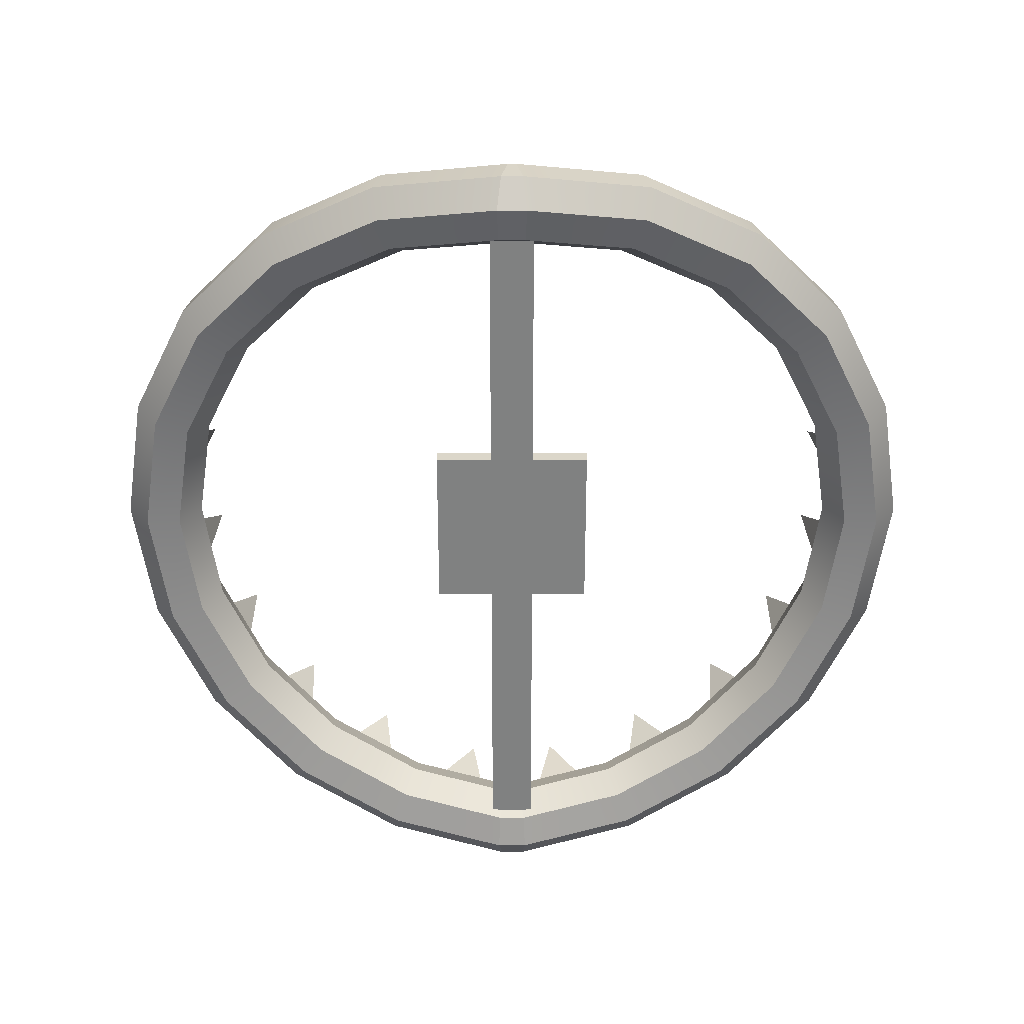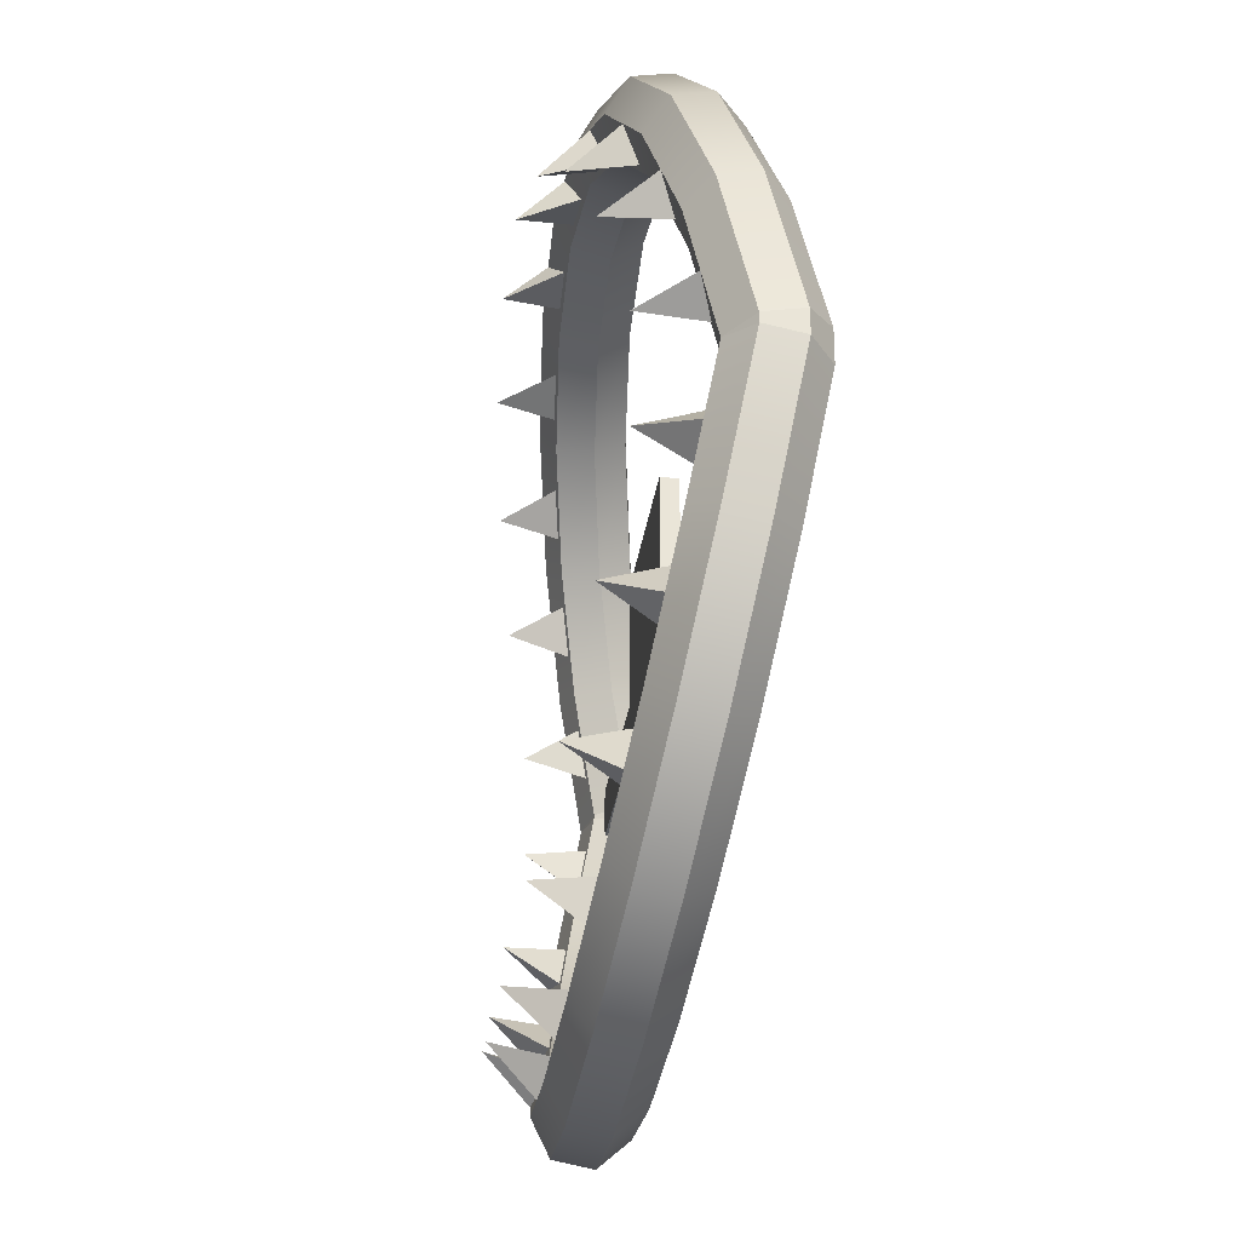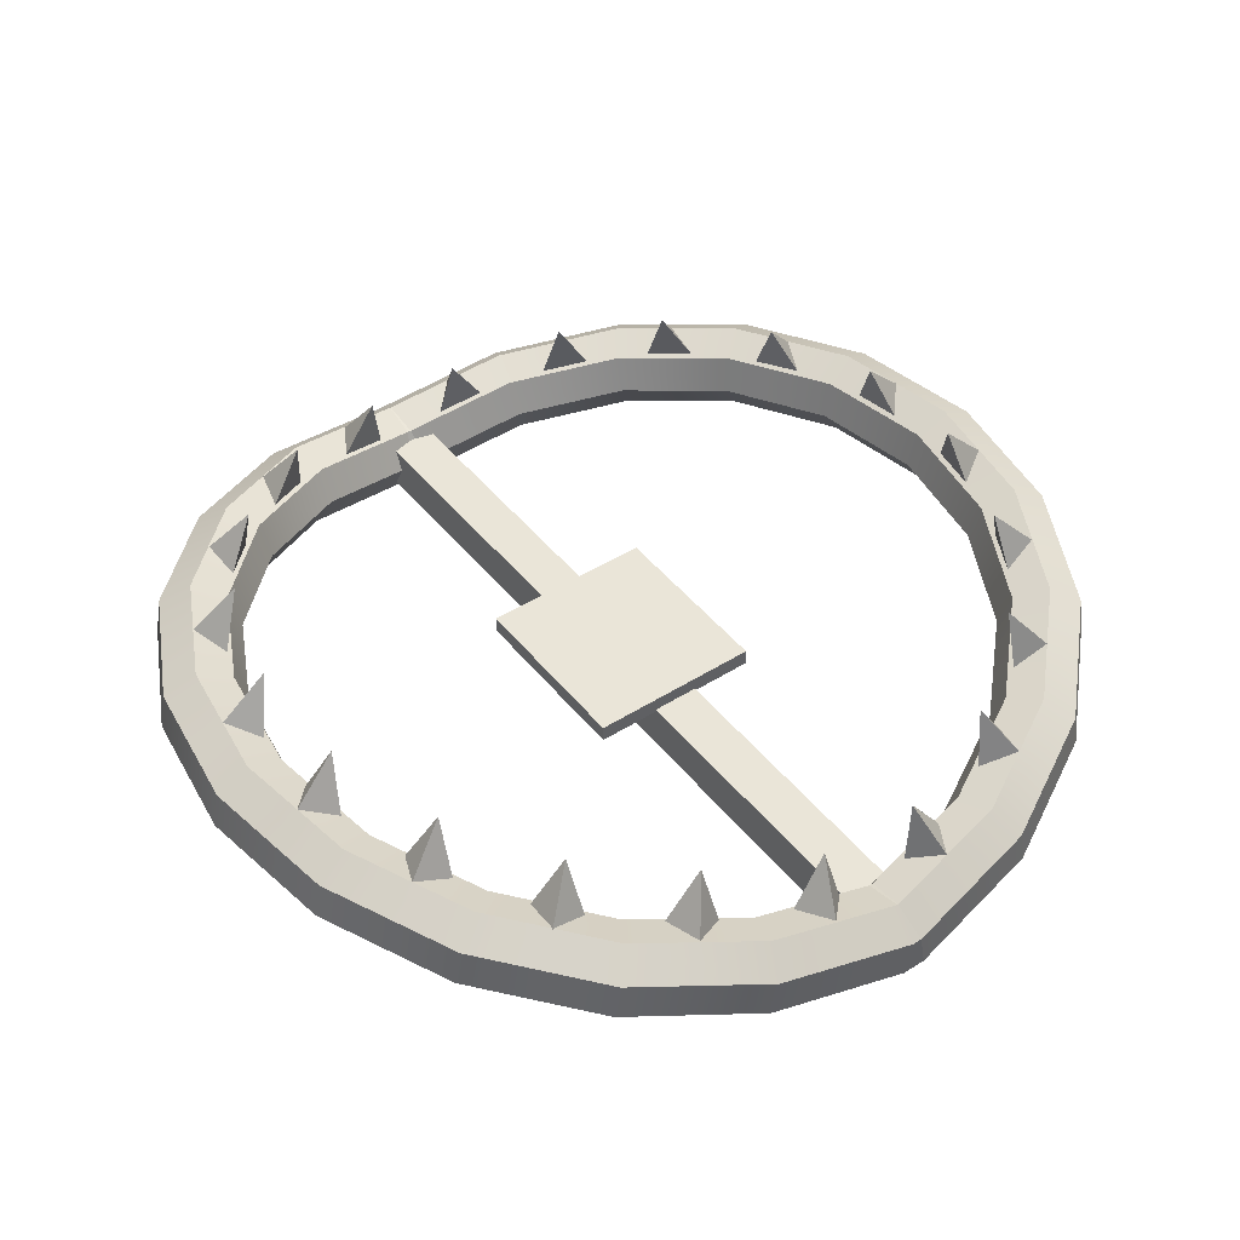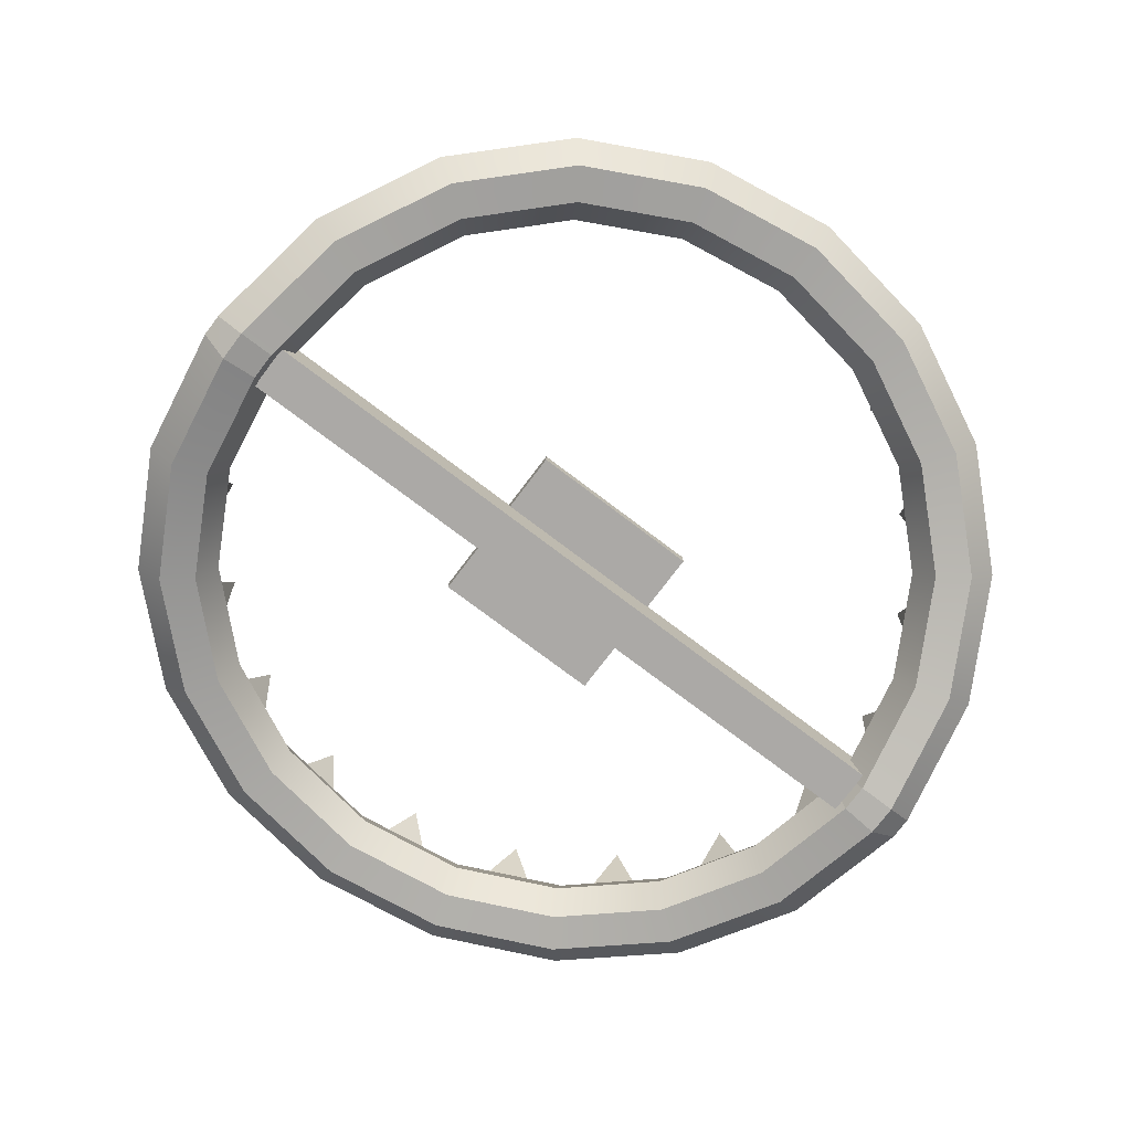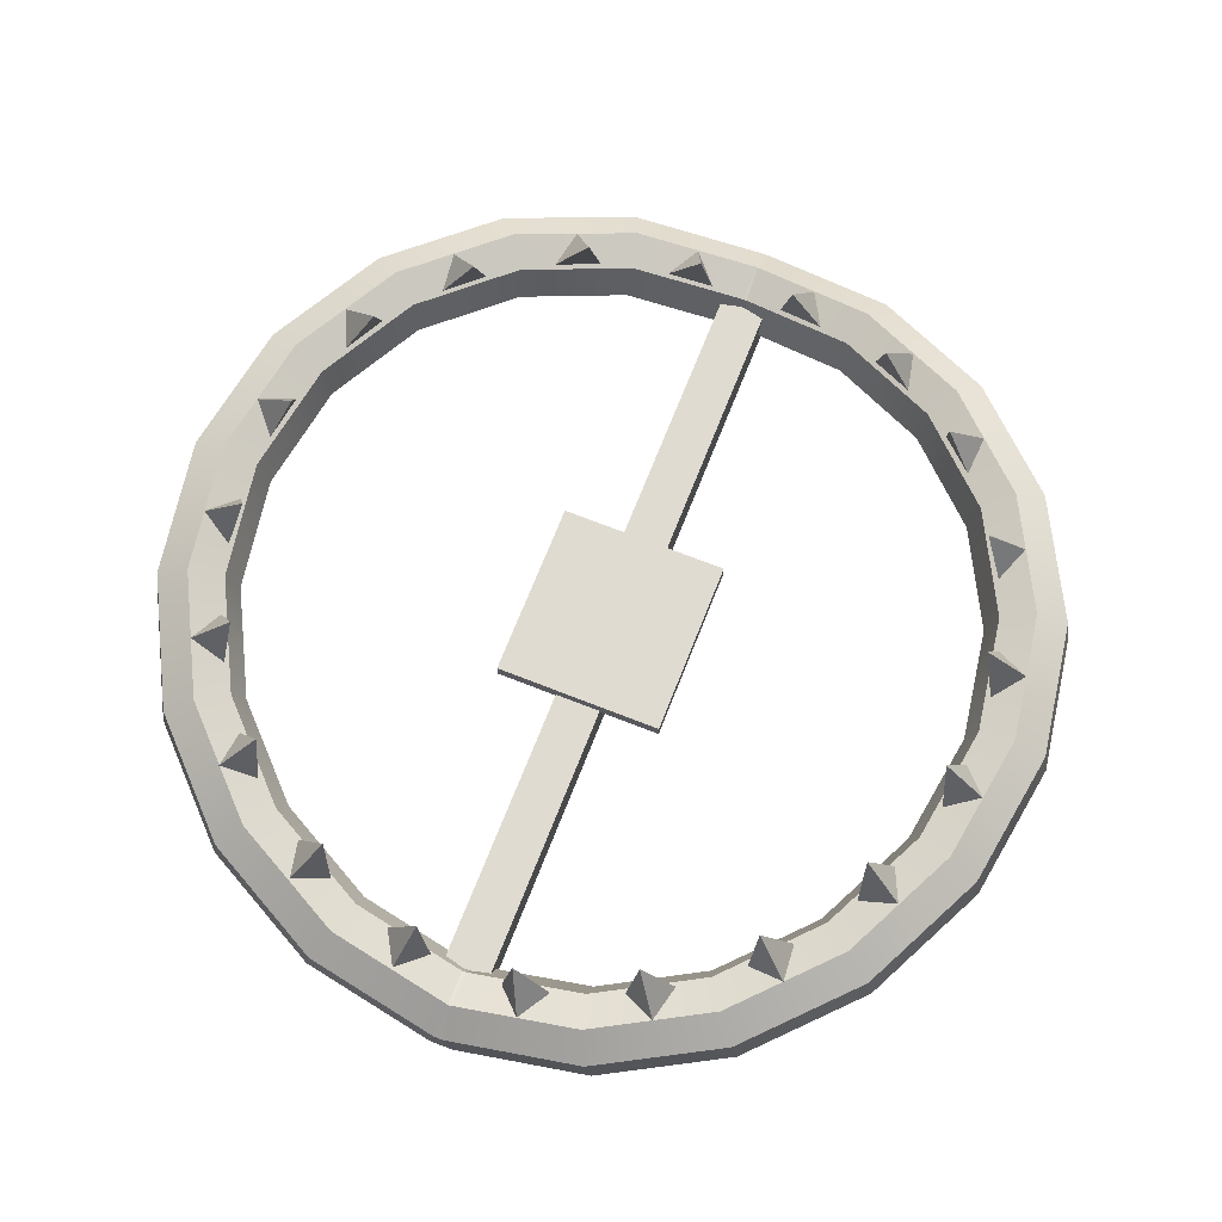
<metadata>
{"format":"obj","ext":"obj","renderer":"f3d","projection":"perspective","resolution":1024,"background":"white","views":[{"elev":-60.3,"azim":90.0,"up":"+Y"},{"elev":-29.2,"azim":-97.5,"up":"+Z"},{"elev":45.3,"azim":-126.1,"up":"+Y"},{"elev":-75.6,"azim":-37.1,"up":"+Y"},{"elev":70.2,"azim":-68.5,"up":"+Y"}]}
</metadata>
<code>
g default
v -3.589 -0.2217 0.2215
v 3.589 -0.2217 0.2215
v -3.589 0.2217 0.2215
v 3.589 0.2217 0.2215
v -3.589 0.2217 -0.2215
v 3.589 0.2217 -0.2215
v -3.589 -0.2217 -0.2215
v 3.589 -0.2217 -0.2215
v -0.8548 0.196 0.8123
v 0.8548 0.196 0.8123
v -0.8548 0.3545 0.8123
v 0.8548 0.3545 0.8123
v -0.8548 0.3545 -0.8123
v 0.8548 0.3545 -0.8123
v -0.8548 0.196 -0.8123
v 0.8548 0.196 -0.8123
v 3.287 0.1941 -1.129
v 2.796 0.3717 -2.075
v 2.031 0.5126 -2.827
v 1.068 0.603 -3.309
v -0 0.6342 -3.476
v -1.068 0.603 -3.309
v -2.031 0.5126 -2.827
v -2.796 0.3717 -2.075
v -3.287 0.1941 -1.129
v -3.456 -0.002716 -0.07899
v 3.456 -0.002716 -0.07899
v 3.432 0.5152 -1.116
v 2.92 0.7007 -2.105
v 2.121 0.8478 -2.89
v 1.115 0.9423 -3.394
v -0 0.9748 -3.567
v -1.115 0.9423 -3.394
v -2.121 0.8478 -2.89
v -2.92 0.7007 -2.105
v -3.432 0.5152 -1.116
v -3.609 0.3097 -0.0204
v 3.609 0.3097 -0.0204
v 3.759 0.612 -1.206
v 3.198 0.8151 -2.29
v 2.323 0.9763 -3.149
v 1.221 1.08 -3.701
v -0 1.115 -3.891
v -1.221 1.08 -3.701
v -2.323 0.9763 -3.149
v -3.198 0.8151 -2.29
v -3.759 0.612 -1.206
v -3.953 0.3869 -0.005936
v 3.953 0.3869 -0.005936
v 4.022 0.4115 -1.331
v 3.421 0.6288 -2.489
v 2.486 0.8012 -3.409
v 1.307 0.9119 -3.999
v -0 0.95 -4.203
v -1.307 0.9119 -3.999
v -2.486 0.8012 -3.409
v -3.421 0.6288 -2.489
v -4.022 0.4115 -1.331
v -4.229 0.1707 -0.04648
v 4.229 0.1707 -0.04648
v 4.022 0.06475 -1.396
v 3.421 0.282 -2.554
v 2.486 0.4544 -3.474
v 1.307 0.5651 -4.064
v 0 0.6033 -4.268
v -1.307 0.5651 -4.064
v -2.486 0.4544 -3.474
v -3.421 0.282 -2.554
v -4.022 0.06475 -1.396
v -4.229 -0.1761 -0.1115
v 4.229 -0.1761 -0.1115
v 3.759 -0.1672 -1.353
v 3.198 0.03594 -2.436
v 2.323 0.1971 -3.295
v 1.221 0.3006 -3.847
v -0 0.3363 -4.037
v -1.221 0.3006 -3.847
v -2.323 0.1971 -3.295
v -3.198 0.03594 -2.436
v -3.759 -0.1672 -1.353
v -3.953 -0.3923 -0.152
v 3.953 -0.3923 -0.152
v 3.432 -0.1096 -1.234
v 2.92 0.07583 -2.222
v 2.121 0.223 -3.007
v 1.115 0.3175 -3.511
v -0 0.35 -3.685
v -1.115 0.3175 -3.511
v -2.121 0.223 -3.007
v -2.92 0.07583 -2.222
v -3.432 -0.1096 -1.234
v -3.609 -0.3151 -0.1376
v 3.609 -0.3151 -0.1376
v -3.316 0.5518 -1.402
v -3.102 0.6274 -1.825
v -3.473 0.6989 -1.727
v -3.155 1.137 -1.489
v -3.586 0.3539 -0.3254
v -3.519 0.4305 -0.7944
v -3.845 0.4836 -0.5871
v -3.497 0.9445 -0.4616
v -1.885 0.864 -3.067
v -1.46 0.9014 -3.286
v -1.809 1.016 -3.418
v -1.642 1.425 -3.025
v -2.746 0.7337 -2.351
v -2.413 0.7864 -2.692
v -2.791 0.8815 -2.709
v -2.531 1.306 -2.39
v 0.2898 0.9586 -3.571
v 0.7648 0.9422 -3.504
v 0.5705 1.089 -3.809
v 0.5233 1.491 -3.378
v -0.8344 0.947 -3.488
v -0.3618 0.9515 -3.573
v -0.6477 1.086 -3.801
v -0.5759 1.491 -3.377
v 2.374 0.796 -2.704
v 2.714 0.7299 -2.372
v 2.752 0.8865 -2.727
v 2.506 1.306 -2.391
v 1.421 0.9108 -3.295
v 1.85 0.8604 -3.087
v 1.769 1.017 -3.434
v 1.623 1.427 -3.034
v 3.529 0.4391 -0.8009
v 3.604 0.348 -0.3355
v 3.858 0.487 -0.5967
v 3.51 0.9422 -0.4518
v 3.116 0.6362 -1.831
v 3.336 0.5467 -1.414
v 3.49 0.6994 -1.738
v 3.184 1.136 -1.483
v -3.287 0.1936 1.124
v -2.796 0.3712 2.071
v -2.031 0.5121 2.823
v -1.068 0.6026 3.305
v -0 0.6337 3.471
v 1.068 0.6026 3.305
v 2.031 0.5121 2.823
v 2.796 0.3712 2.071
v 3.287 0.1936 1.124
v -3.432 0.5148 1.112
v -2.92 0.7002 2.101
v -2.121 0.8473 2.886
v -1.115 0.9418 3.39
v -0 0.9744 3.563
v 1.115 0.9418 3.39
v 2.121 0.8473 2.886
v 2.92 0.7002 2.101
v 3.432 0.5148 1.112
v -3.759 0.6115 1.202
v -3.198 0.8146 2.285
v -2.323 0.9758 3.145
v -1.221 1.079 3.697
v -0 1.115 3.887
v 1.221 1.079 3.697
v 2.323 0.9758 3.145
v 3.198 0.8146 2.285
v 3.759 0.6115 1.202
v -4.022 0.411 1.327
v -3.421 0.6283 2.485
v -2.486 0.8007 3.405
v -1.307 0.9114 3.995
v -0 0.9496 4.198
v 1.307 0.9114 3.995
v 2.486 0.8007 3.405
v 3.421 0.6283 2.485
v 4.022 0.411 1.327
v -4.022 0.06427 1.392
v -3.421 0.2815 2.55
v -2.486 0.454 3.47
v -1.307 0.5647 4.06
v -0 0.6028 4.263
v 1.307 0.5647 4.06
v 2.486 0.454 3.47
v 3.421 0.2815 2.55
v 4.022 0.06427 1.392
v -3.759 -0.1676 1.348
v -3.198 0.03545 2.431
v -2.323 0.1966 3.291
v -1.221 0.3001 3.843
v -0 0.3358 4.033
v 1.221 0.3001 3.843
v 2.323 0.1966 3.291
v 3.198 0.03545 2.431
v 3.759 -0.1676 1.348
v -3.432 -0.1101 1.229
v -2.92 0.07535 2.218
v -2.121 0.2225 3.003
v -1.115 0.317 3.507
v -0 0.3495 3.68
v 1.115 0.317 3.507
v 2.121 0.2225 3.003
v 2.92 0.07535 2.218
v 3.432 -0.1101 1.229
v -3.456 -0.003193 0.07474
v -3.609 0.3092 0.01615
v 3.609 0.3092 0.01615
v 3.456 -0.003193 0.07474
v -3.953 0.3864 0.001684
v 3.953 0.3864 0.001684
v -4.229 0.1702 0.04223
v 4.229 0.1702 0.04223
v -4.229 -0.1766 0.1072
v 4.229 -0.1766 0.1072
v -3.953 -0.3928 0.1478
v 3.953 -0.3928 0.1478
v -3.609 -0.3156 0.1333
v 3.609 -0.3156 0.1333
v -3.105 0.6374 1.854
v -3.326 0.555 1.436
v -3.479 0.7016 1.763
v -3.174 1.143 1.515
v -3.53 0.4499 0.8213
v -3.611 0.3478 0.3592
v -3.864 0.4844 0.6226
v -3.533 0.9466 0.4626
v -1.433 0.9053 3.283
v -1.862 0.8617 3.072
v -1.782 1.013 3.422
v -1.63 1.427 3.029
v -2.394 0.8007 2.692
v -2.737 0.724 2.365
v -2.775 0.8779 2.721
v -2.549 1.307 2.383
v 0.8013 0.9452 3.496
v 0.327 0.9551 3.569
v 0.6094 1.085 3.805
v 0.5521 1.493 3.382
v -0.329 0.9643 3.564
v -0.8032 0.9359 3.495
v -0.6138 1.081 3.804
v -0.5772 1.494 3.383
v 2.751 0.7282 2.338
v 2.415 0.7875 2.676
v 2.795 0.8766 2.696
v 2.545 1.304 2.373
v 1.887 0.8691 3.057
v 1.463 0.8956 3.28
v 1.812 1.008 3.414
v 1.64 1.429 3.037
v 3.604 0.3582 0.3656
v 3.526 0.4417 0.8319
v 3.857 0.4893 0.6314
v 3.516 0.9513 0.4919
v 3.318 0.5662 1.442
v 3.1 0.6301 1.865
v 3.473 0.7002 1.773
v 3.164 1.15 1.546
g BearTrap
f 1 2 3
f 3 2 4
f 3 4 5
f 5 4 6
f 5 6 7
f 7 6 8
f 7 8 1
f 1 8 2
f 2 8 4
f 4 8 6
f 7 1 5
f 5 1 3
f 9 10 11
f 11 10 12
f 11 12 13
f 13 12 14
f 13 14 15
f 15 14 16
f 15 16 9
f 9 16 10
f 10 16 12
f 12 16 14
f 15 9 13
f 13 9 11
f 18 17 29
f 29 17 28
f 19 18 30
f 30 18 29
f 20 19 31
f 31 19 30
f 21 20 32
f 32 20 31
f 22 21 33
f 33 21 32
f 23 22 34
f 34 22 33
f 24 23 35
f 35 23 34
f 25 24 36
f 36 24 35
f 26 25 37
f 37 25 36
f 17 27 28
f 28 27 38
f 29 28 40
f 40 28 39
f 30 29 41
f 41 29 40
f 31 30 42
f 42 30 41
f 32 31 43
f 43 31 42
f 33 32 44
f 44 32 43
f 34 33 45
f 45 33 44
f 35 34 46
f 46 34 45
f 36 35 47
f 47 35 46
f 37 36 48
f 48 36 47
f 28 38 39
f 39 38 49
f 40 39 51
f 51 39 50
f 41 40 52
f 52 40 51
f 42 41 53
f 53 41 52
f 43 42 54
f 54 42 53
f 44 43 55
f 55 43 54
f 45 44 56
f 56 44 55
f 46 45 57
f 57 45 56
f 47 46 58
f 58 46 57
f 48 47 59
f 59 47 58
f 39 49 50
f 50 49 60
f 51 50 62
f 62 50 61
f 52 51 63
f 63 51 62
f 53 52 64
f 64 52 63
f 54 53 65
f 65 53 64
f 55 54 66
f 66 54 65
f 56 55 67
f 67 55 66
f 57 56 68
f 68 56 67
f 58 57 69
f 69 57 68
f 59 58 70
f 70 58 69
f 50 60 61
f 61 60 71
f 62 61 73
f 73 61 72
f 63 62 74
f 74 62 73
f 64 63 75
f 75 63 74
f 65 64 76
f 76 64 75
f 66 65 77
f 77 65 76
f 67 66 78
f 78 66 77
f 68 67 79
f 79 67 78
f 69 68 80
f 80 68 79
f 70 69 81
f 81 69 80
f 61 71 72
f 72 71 82
f 73 72 84
f 84 72 83
f 74 73 85
f 85 73 84
f 75 74 86
f 86 74 85
f 76 75 87
f 87 75 86
f 77 76 88
f 88 76 87
f 78 77 89
f 89 77 88
f 79 78 90
f 90 78 89
f 80 79 91
f 91 79 90
f 81 80 92
f 92 80 91
f 72 82 83
f 83 82 93
f 84 83 18
f 18 83 17
f 85 84 19
f 19 84 18
f 86 85 20
f 20 85 19
f 87 86 21
f 21 86 20
f 88 87 22
f 22 87 21
f 89 88 23
f 23 88 22
f 90 89 24
f 24 89 23
f 91 90 25
f 25 90 24
f 92 91 26
f 26 91 25
f 83 93 17
f 17 93 27
f 94 95 97
f 95 96 97
f 96 94 97
f 98 99 101
f 99 100 101
f 100 98 101
f 102 103 105
f 103 104 105
f 104 102 105
f 106 107 109
f 107 108 109
f 108 106 109
f 110 111 113
f 111 112 113
f 112 110 113
f 114 115 117
f 115 116 117
f 116 114 117
f 118 119 121
f 119 120 121
f 120 118 121
f 122 123 125
f 123 124 125
f 124 122 125
f 126 127 129
f 127 128 129
f 128 126 129
f 130 131 133
f 131 132 133
f 132 130 133
f 134 197 143
f 143 197 198
f 135 134 144
f 144 134 143
f 136 135 145
f 145 135 144
f 137 136 146
f 146 136 145
f 138 137 147
f 147 137 146
f 139 138 148
f 148 138 147
f 140 139 149
f 149 139 148
f 141 140 150
f 150 140 149
f 142 141 151
f 151 141 150
f 200 142 199
f 199 142 151
f 143 198 152
f 152 198 201
f 144 143 153
f 153 143 152
f 145 144 154
f 154 144 153
f 146 145 155
f 155 145 154
f 147 146 156
f 156 146 155
f 148 147 157
f 157 147 156
f 149 148 158
f 158 148 157
f 150 149 159
f 159 149 158
f 151 150 160
f 160 150 159
f 199 151 202
f 202 151 160
f 152 201 161
f 161 201 203
f 153 152 162
f 162 152 161
f 154 153 163
f 163 153 162
f 155 154 164
f 164 154 163
f 156 155 165
f 165 155 164
f 157 156 166
f 166 156 165
f 158 157 167
f 167 157 166
f 159 158 168
f 168 158 167
f 160 159 169
f 169 159 168
f 202 160 204
f 204 160 169
f 161 203 170
f 170 203 205
f 162 161 171
f 171 161 170
f 163 162 172
f 172 162 171
f 164 163 173
f 173 163 172
f 165 164 174
f 174 164 173
f 166 165 175
f 175 165 174
f 167 166 176
f 176 166 175
f 168 167 177
f 177 167 176
f 169 168 178
f 178 168 177
f 204 169 206
f 206 169 178
f 170 205 179
f 179 205 207
f 171 170 180
f 180 170 179
f 172 171 181
f 181 171 180
f 173 172 182
f 182 172 181
f 174 173 183
f 183 173 182
f 175 174 184
f 184 174 183
f 176 175 185
f 185 175 184
f 177 176 186
f 186 176 185
f 178 177 187
f 187 177 186
f 206 178 208
f 208 178 187
f 179 207 188
f 188 207 209
f 180 179 189
f 189 179 188
f 181 180 190
f 190 180 189
f 182 181 191
f 191 181 190
f 183 182 192
f 192 182 191
f 184 183 193
f 193 183 192
f 185 184 194
f 194 184 193
f 186 185 195
f 195 185 194
f 187 186 196
f 196 186 195
f 208 187 210
f 210 187 196
f 188 209 134
f 134 209 197
f 189 188 135
f 135 188 134
f 190 189 136
f 136 189 135
f 191 190 137
f 137 190 136
f 192 191 138
f 138 191 137
f 193 192 139
f 139 192 138
f 194 193 140
f 140 193 139
f 195 194 141
f 141 194 140
f 196 195 142
f 142 195 141
f 210 196 200
f 200 196 142
f 211 212 214
f 212 213 214
f 213 211 214
f 215 216 218
f 216 217 218
f 217 215 218
f 219 220 222
f 220 221 222
f 221 219 222
f 223 224 226
f 224 225 226
f 225 223 226
f 227 228 230
f 228 229 230
f 229 227 230
f 231 232 234
f 232 233 234
f 233 231 234
f 235 236 238
f 236 237 238
f 237 235 238
f 239 240 242
f 240 241 242
f 241 239 242
f 243 244 246
f 244 245 246
f 245 243 246
f 247 248 250
f 248 249 250
f 249 247 250
f 48 59 201
f 59 203 201
f 59 70 203
f 203 70 205
f 70 81 205
f 205 81 207
f 81 92 207
f 207 92 209
f 26 197 92
f 92 197 209
f 37 198 26
f 26 198 197
f 48 201 37
f 37 201 198
f 38 27 199
f 199 27 200
f 27 93 200
f 200 93 210
f 93 82 210
f 210 82 208
f 71 206 82
f 82 206 208
f 60 204 71
f 71 204 206
f 49 202 60
f 60 202 204
f 49 38 202
f 202 38 199

</code>
